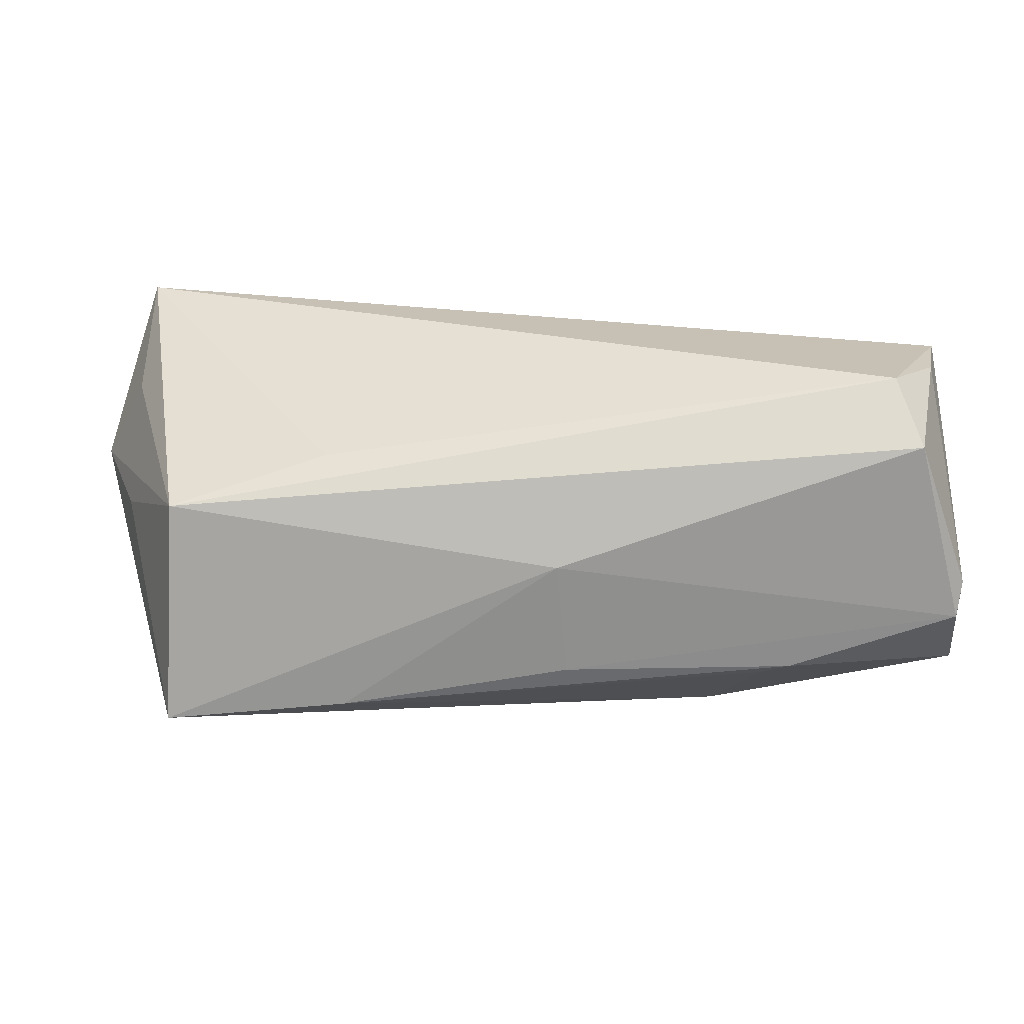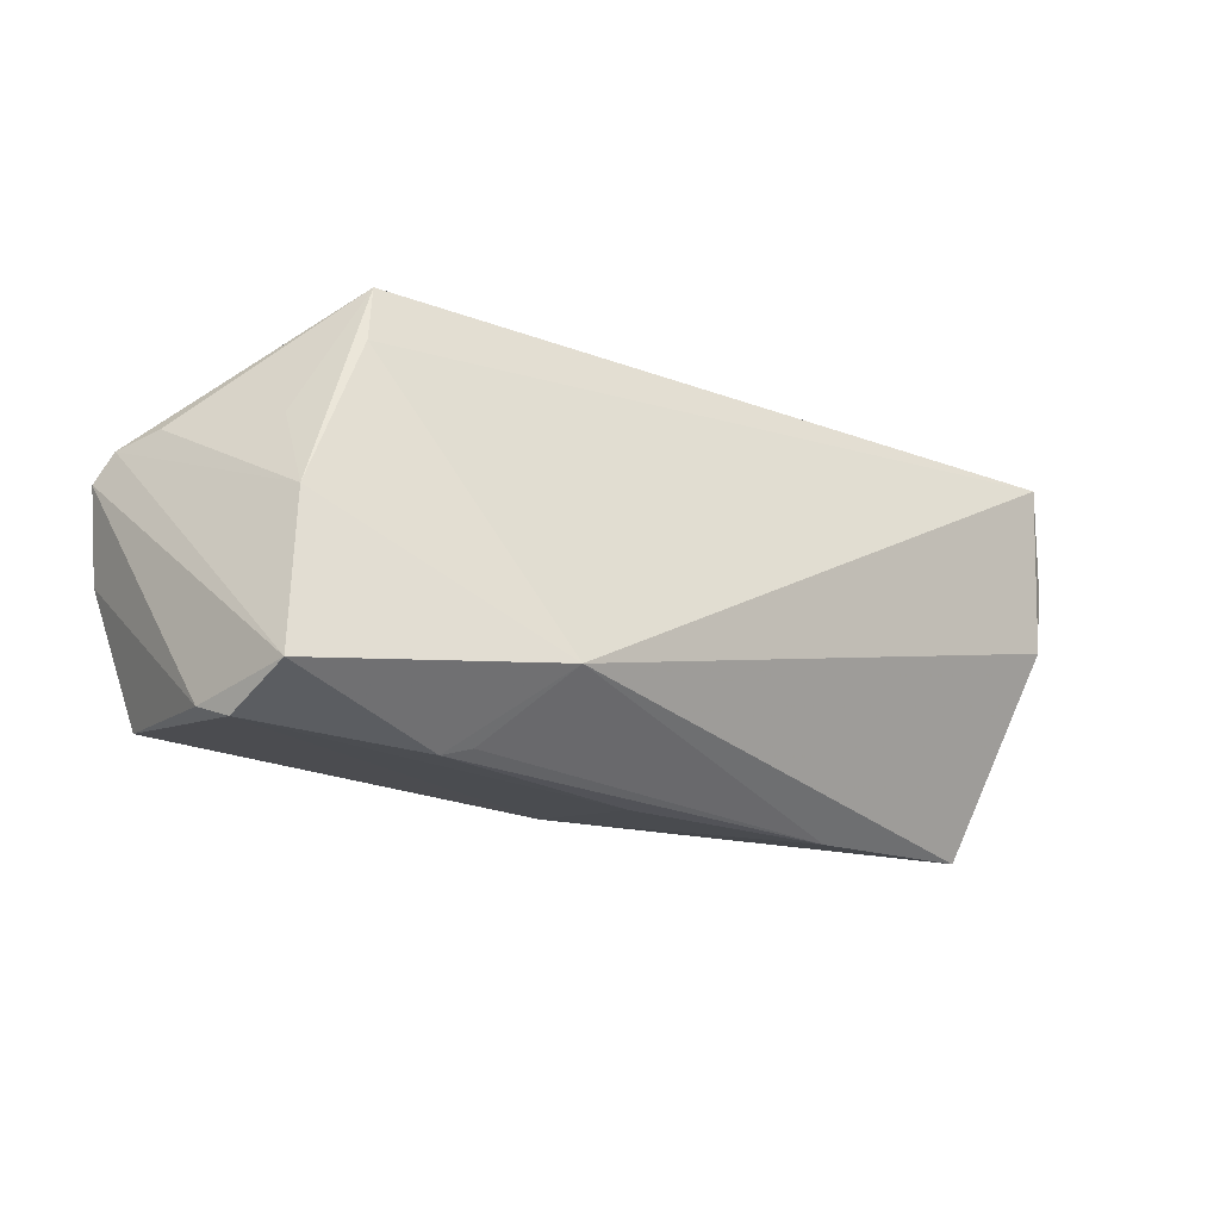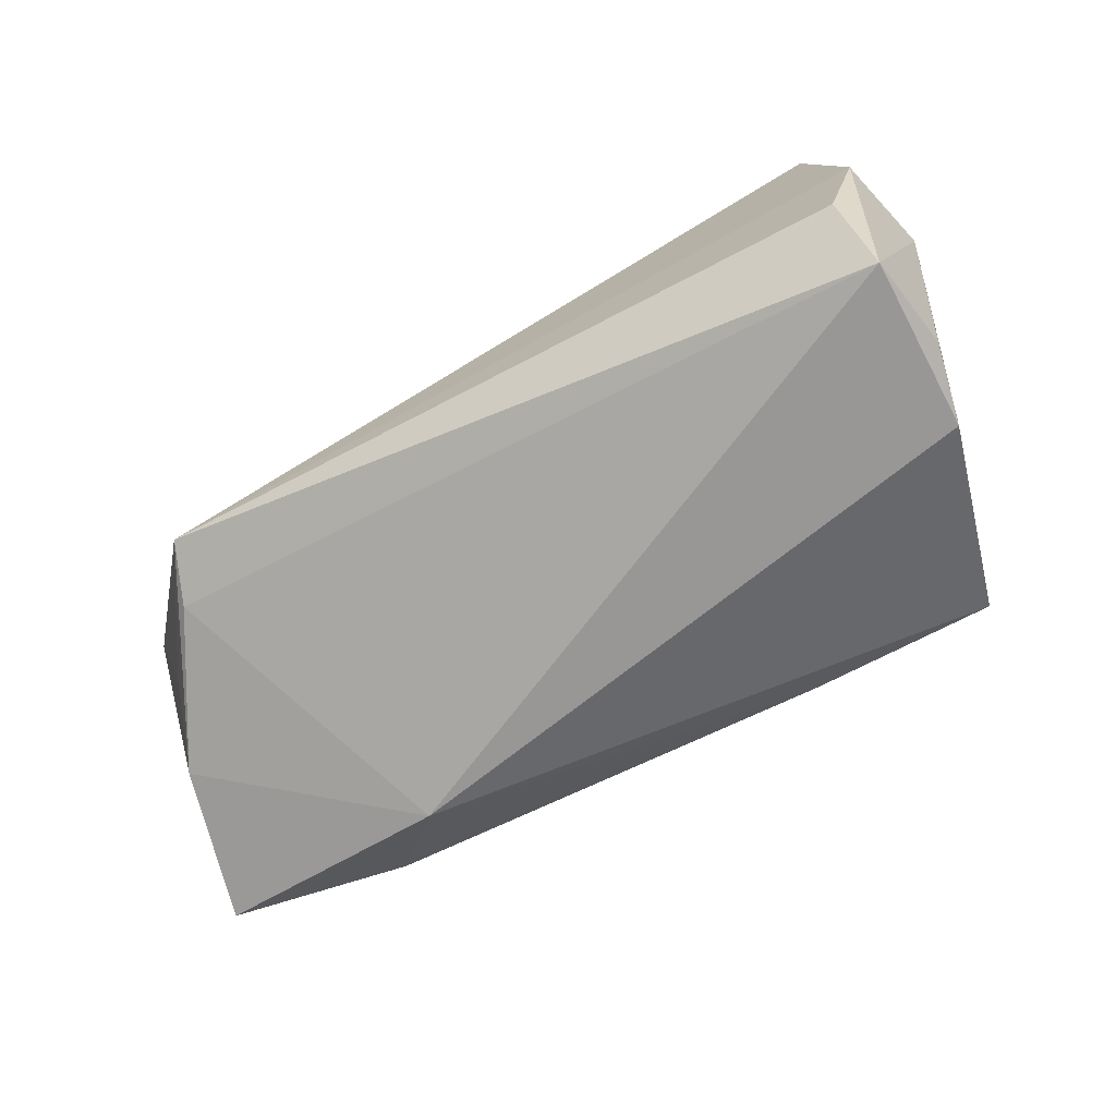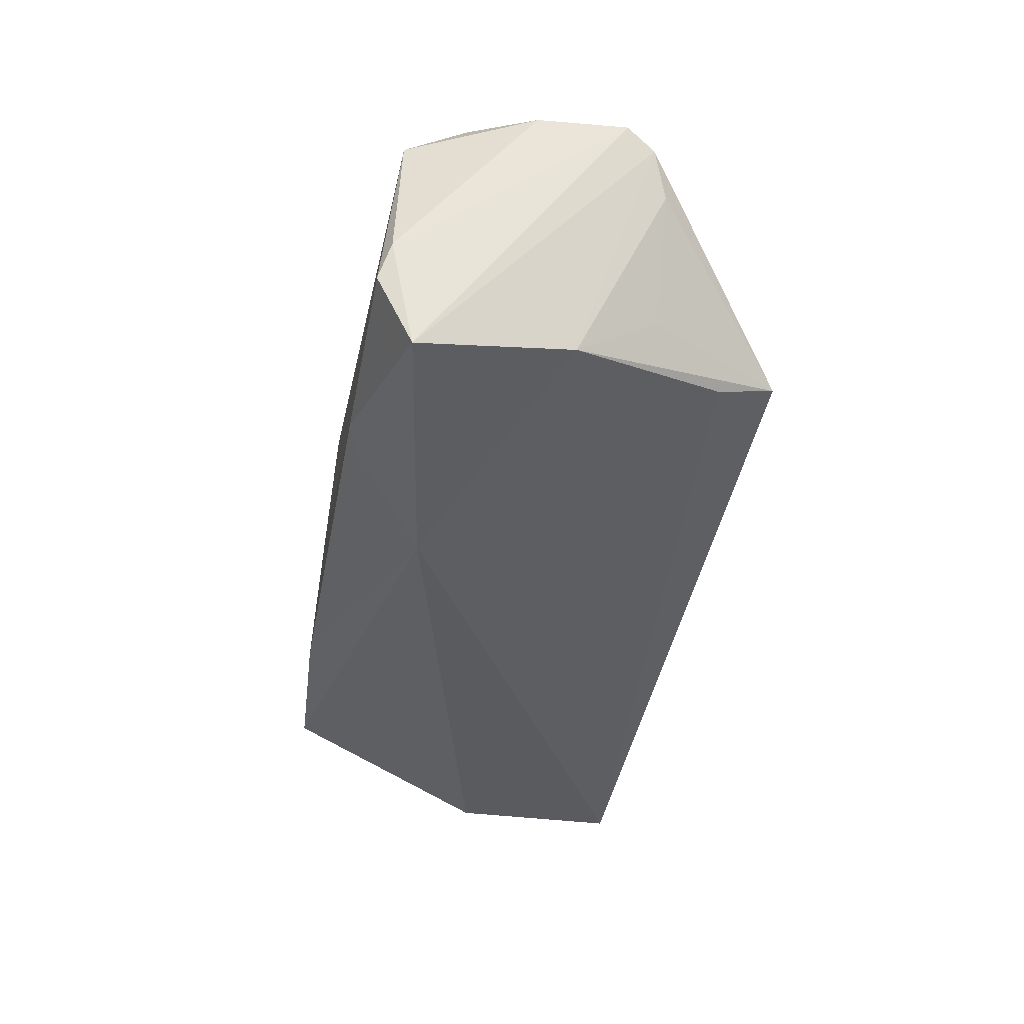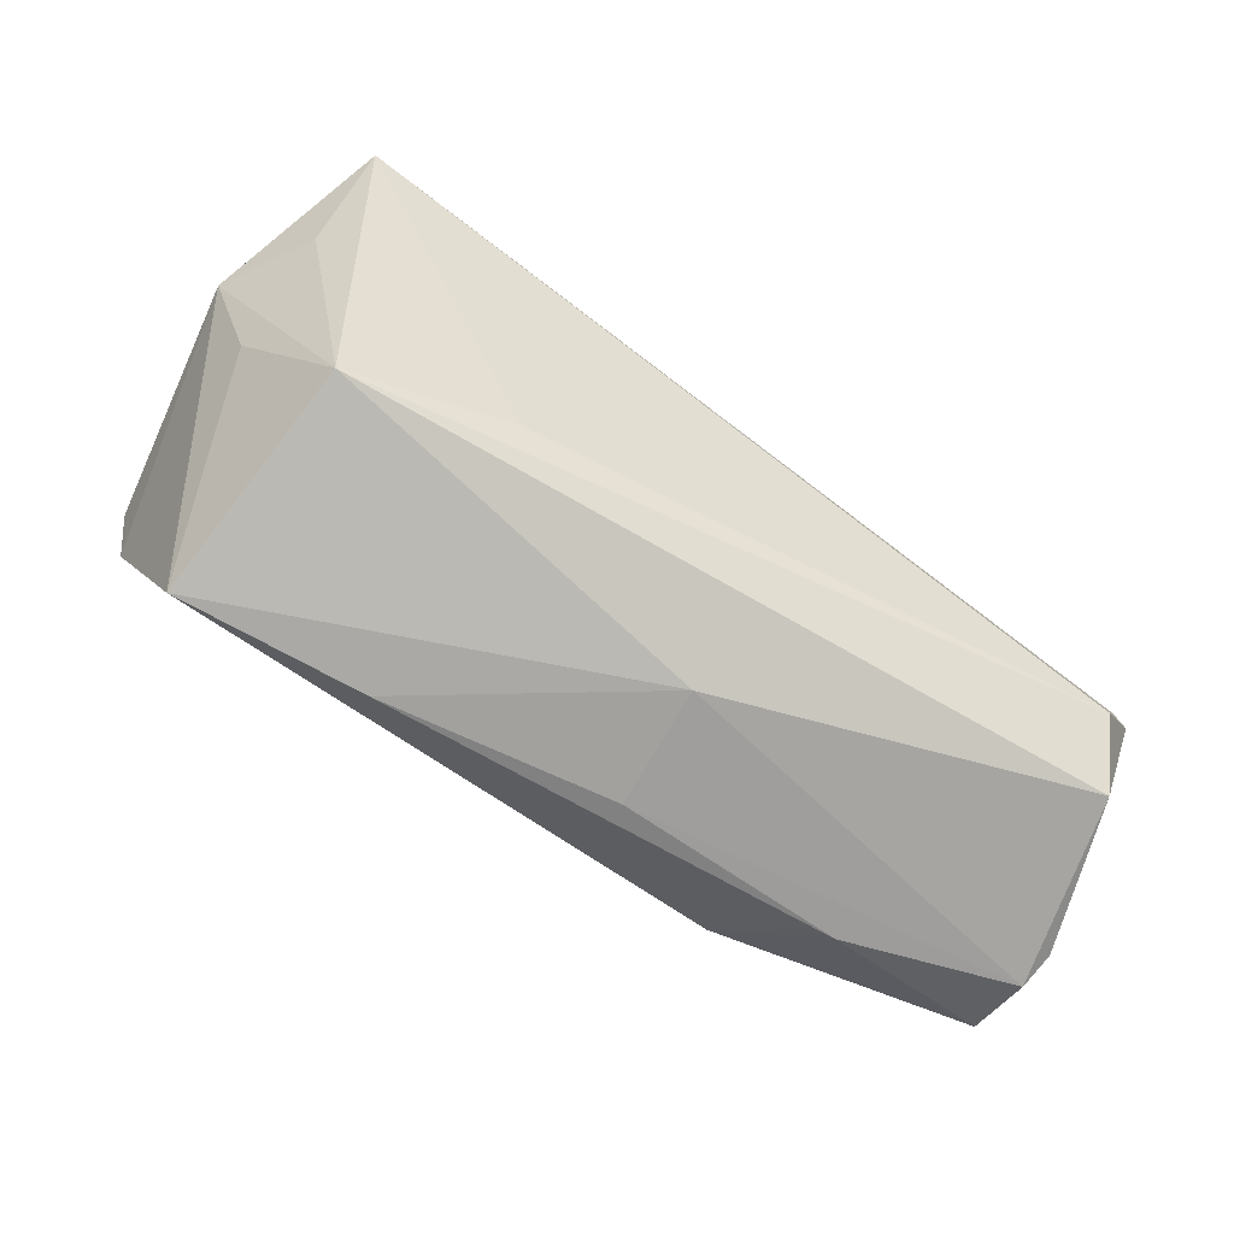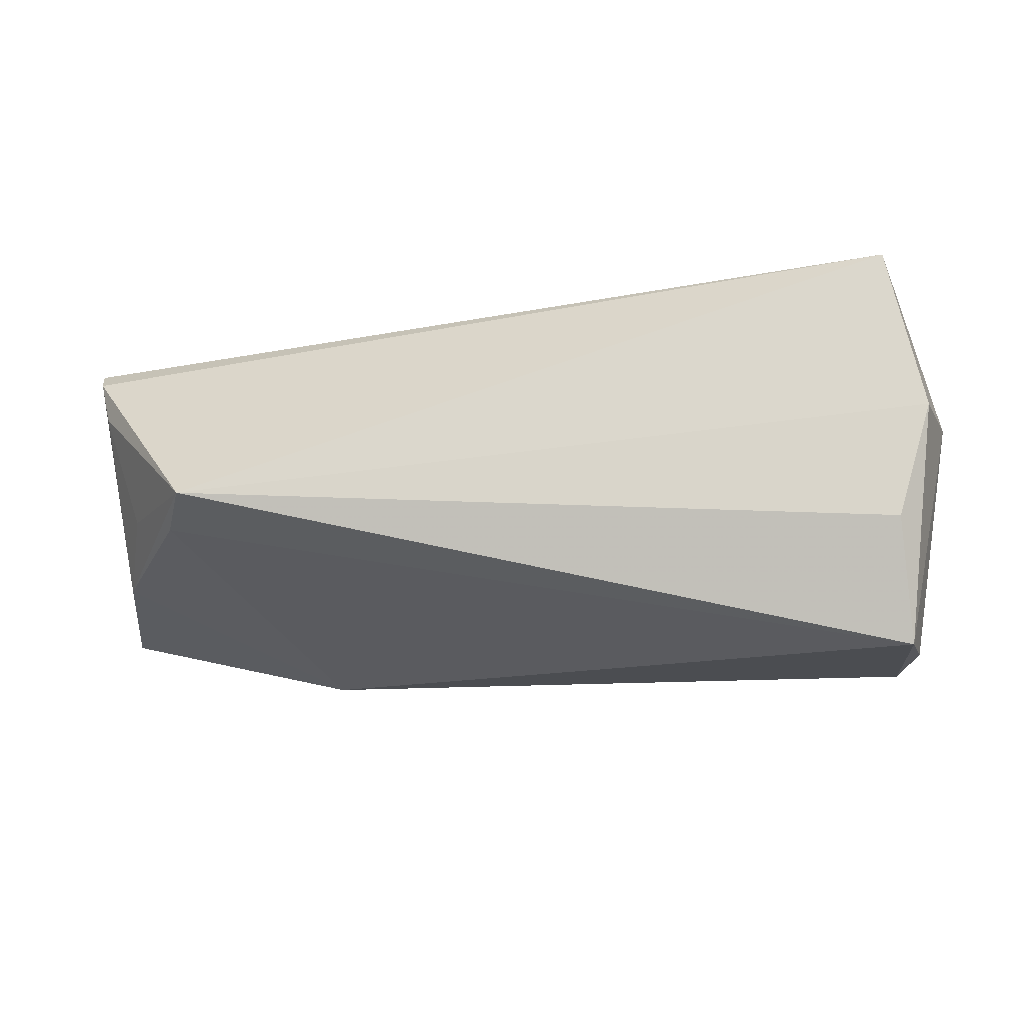
<metadata>
{"format":"obj","ext":"obj","renderer":"f3d","projection":"perspective","resolution":1024,"background":"white","views":[{"elev":-60.7,"azim":2.6,"up":"+Y"},{"elev":-16.1,"azim":134.1,"up":"+Y"},{"elev":-70.6,"azim":-151.7,"up":"+Z"},{"elev":-30.5,"azim":81.9,"up":"+Z"},{"elev":-68.6,"azim":-32.9,"up":"+Y"},{"elev":-17.3,"azim":-174.5,"up":"+Z"}]}
</metadata>
<code>
v -0.0505 -0.002305 0.004448
v -0.04985 -0.0006138 -0.0254
v 0.06041 -0.02005 -0.01445
v -0.04952 0.01035 0.01606
v 0.008963 -0.0268 -0.009869
v -0.05191 0.009096 -0.0247
v 0.05649 -0.0009317 -0.01077
v 0.06076 0.005116 0.01963
v 0.06076 -0.02269 -0.001236
v -0.05627 0.01371 0.004259
v -0.0499 0.0209 -0.02601
v 0.04605 0.01825 -0.007678
v 0.008208 -0.02576 0.005029
v -0.02111 -0.01473 0.01687
v 0.05853 -0.005488 0.0215
v 0.04326 0.02596 -0.004997
v -0.04403 -0.02695 -0.01505
v 0.05334 0.00924 -0.003772
v 0.05983 0.008497 0.01706
v 0.05241 -0.01344 0.02394
v 0.03476 -0.02453 -0.01291
v 0.03817 -0.02555 -0.01146
v 0.05989 -0.02422 -0.005576
v 0.05822 0.00998 0.01129
v 0.02873 -0.0162 -0.02238
v -0.0487 0.02596 -0.01076
v -0.0412 -0.02008 0.01317
v 0.05491 -0.0214 0.0179
v -0.02049 -0.02733 -0.01355
v -0.04852 0.02533 0.02485
v -0.05307 0.02596 0.003824
f 16 11 26
f 12 11 16
f 16 7 12
f 11 12 25
f 25 12 7
f 16 26 31
f 31 11 10
f 31 26 11
f 11 25 2
f 2 25 17
f 2 17 10
f 10 17 1
f 27 13 28
f 20 14 27
f 27 28 20
f 17 13 27
f 27 1 17
f 10 1 27
f 16 19 24
f 24 19 7
f 10 11 6
f 6 2 10
f 11 2 6
f 3 22 25
f 3 25 7
f 3 8 9
f 7 19 3
f 19 8 3
f 17 25 29
f 29 13 17
f 28 13 23
f 9 28 23
f 23 3 9
f 22 3 23
f 16 31 30
f 30 31 10
f 30 27 14
f 30 19 16
f 30 14 20
f 30 8 19
f 20 8 30
f 18 7 16
f 16 24 18
f 18 24 7
f 20 28 15
f 15 8 20
f 15 28 9
f 9 8 15
f 25 22 21
f 21 29 25
f 22 29 21
f 13 29 5
f 5 29 22
f 5 23 13
f 22 23 5
f 10 27 4
f 4 30 10
f 27 30 4

</code>
